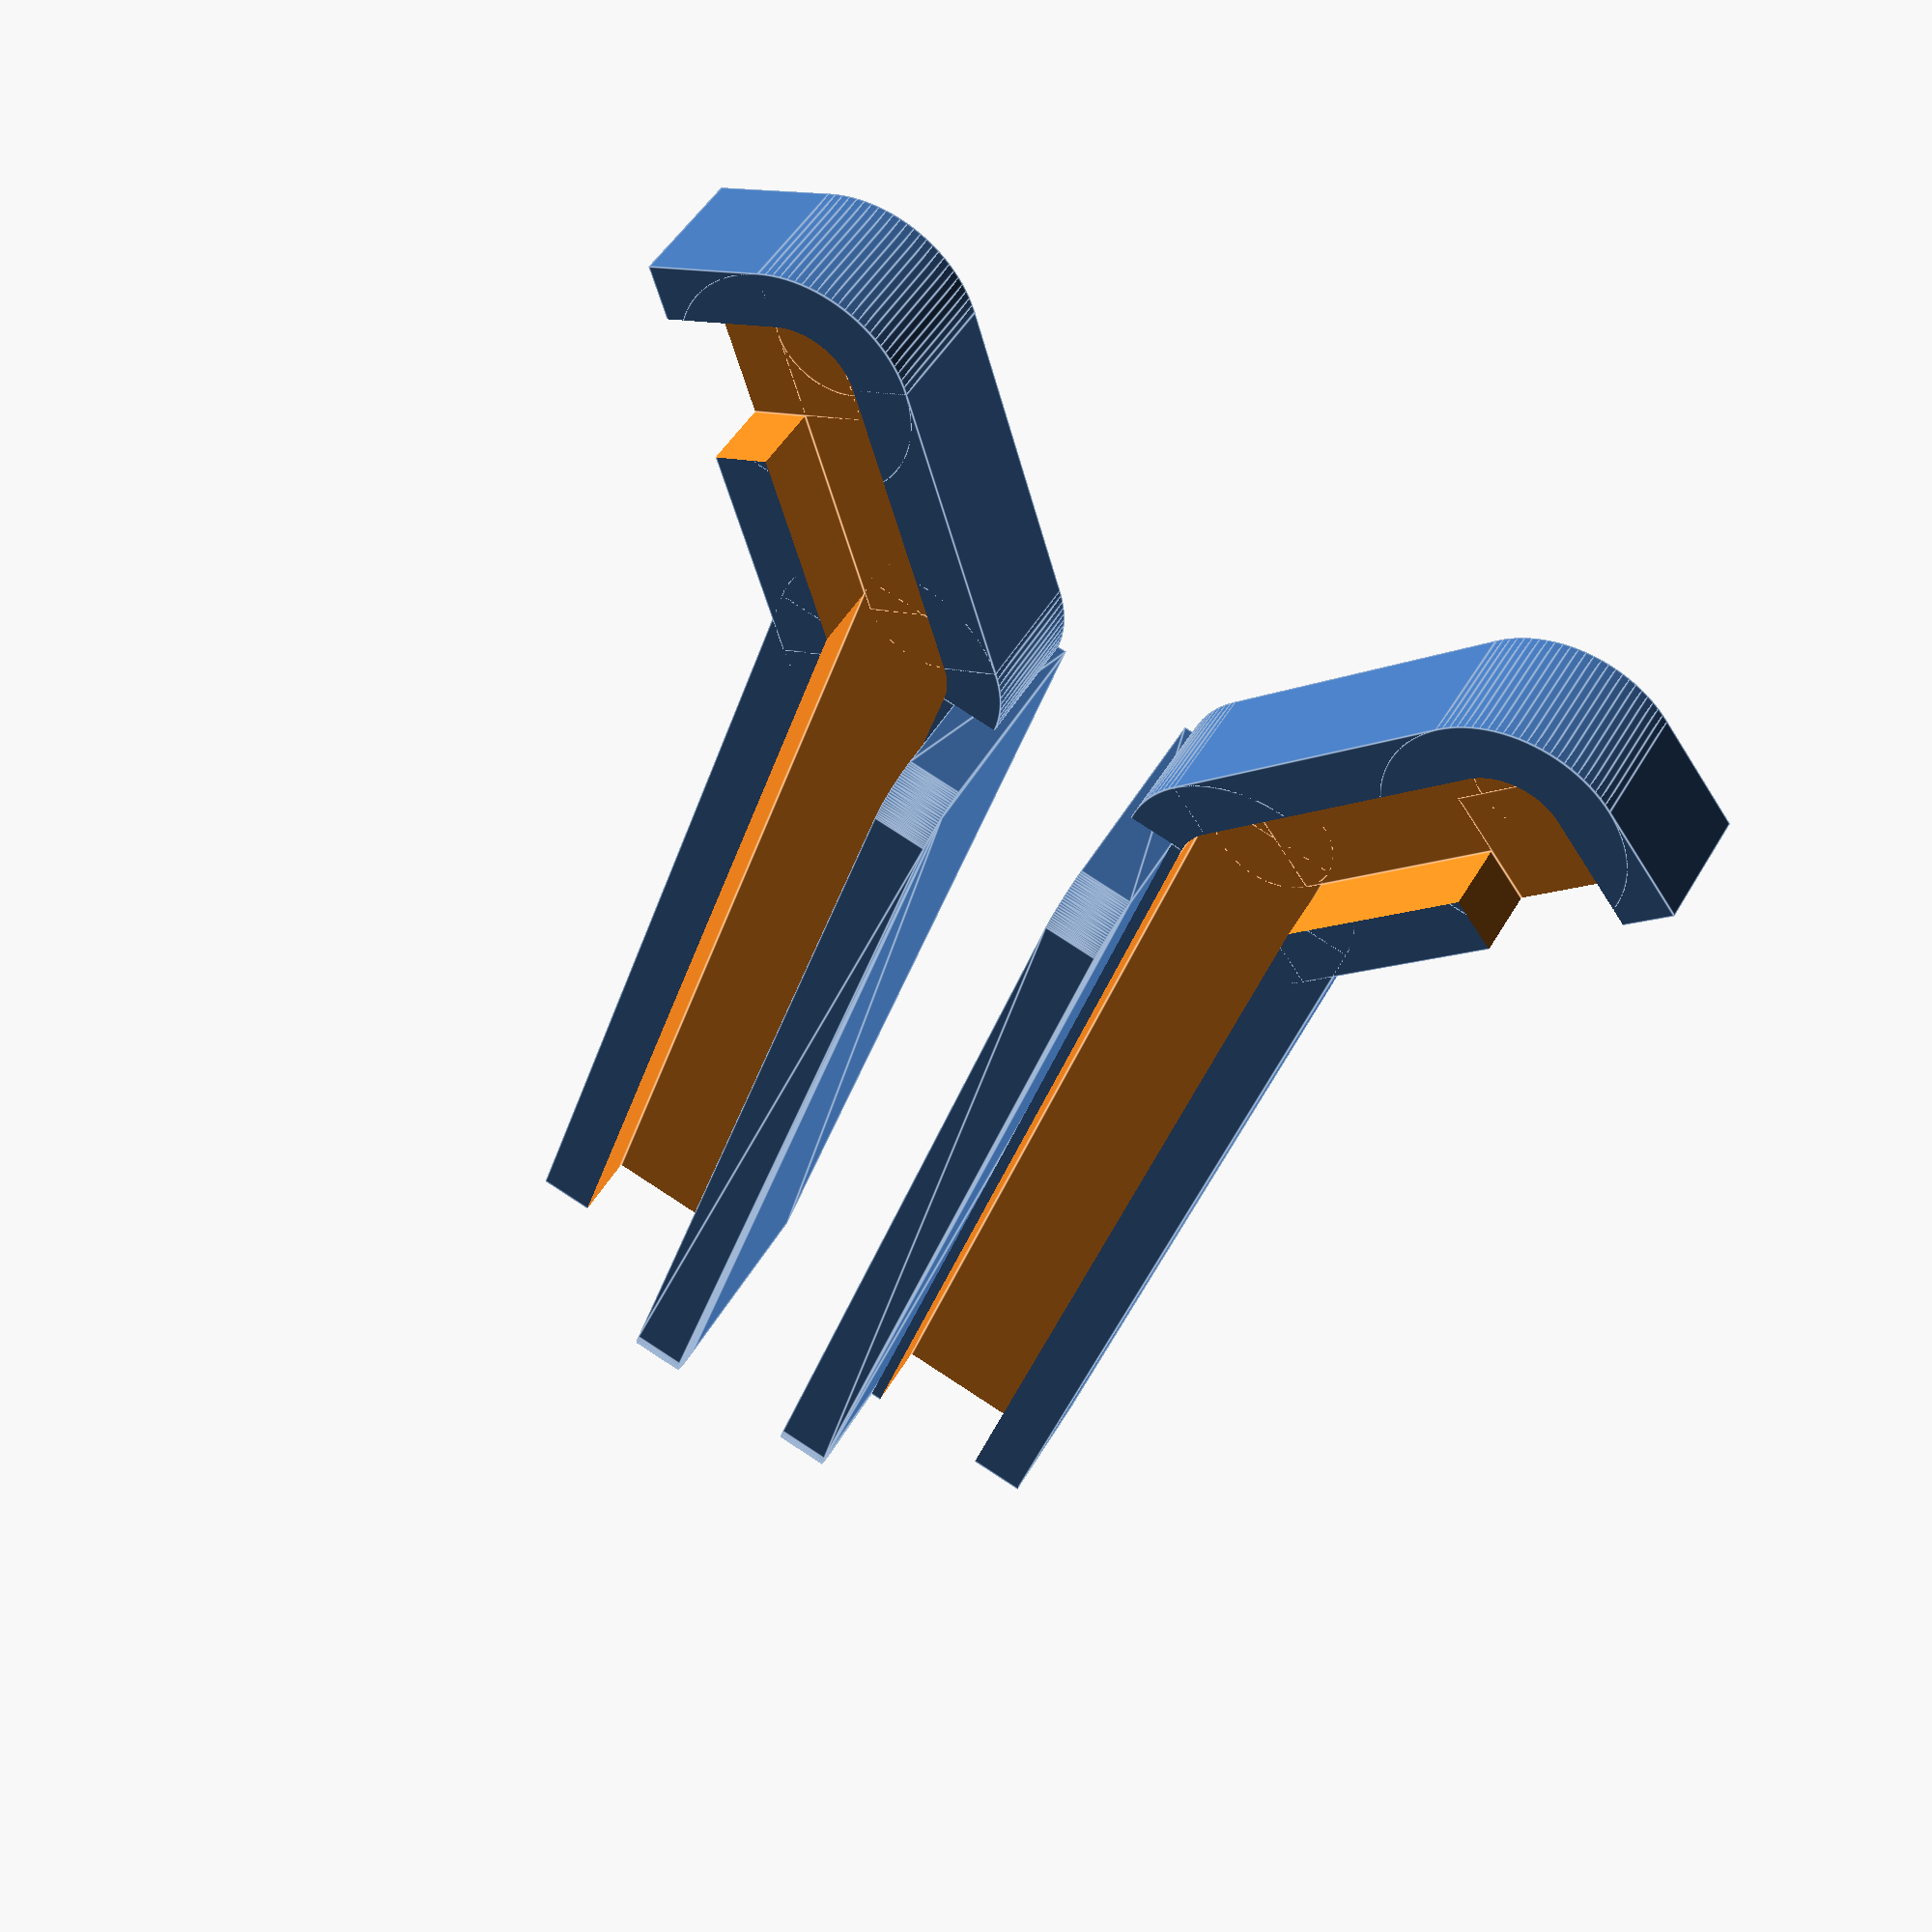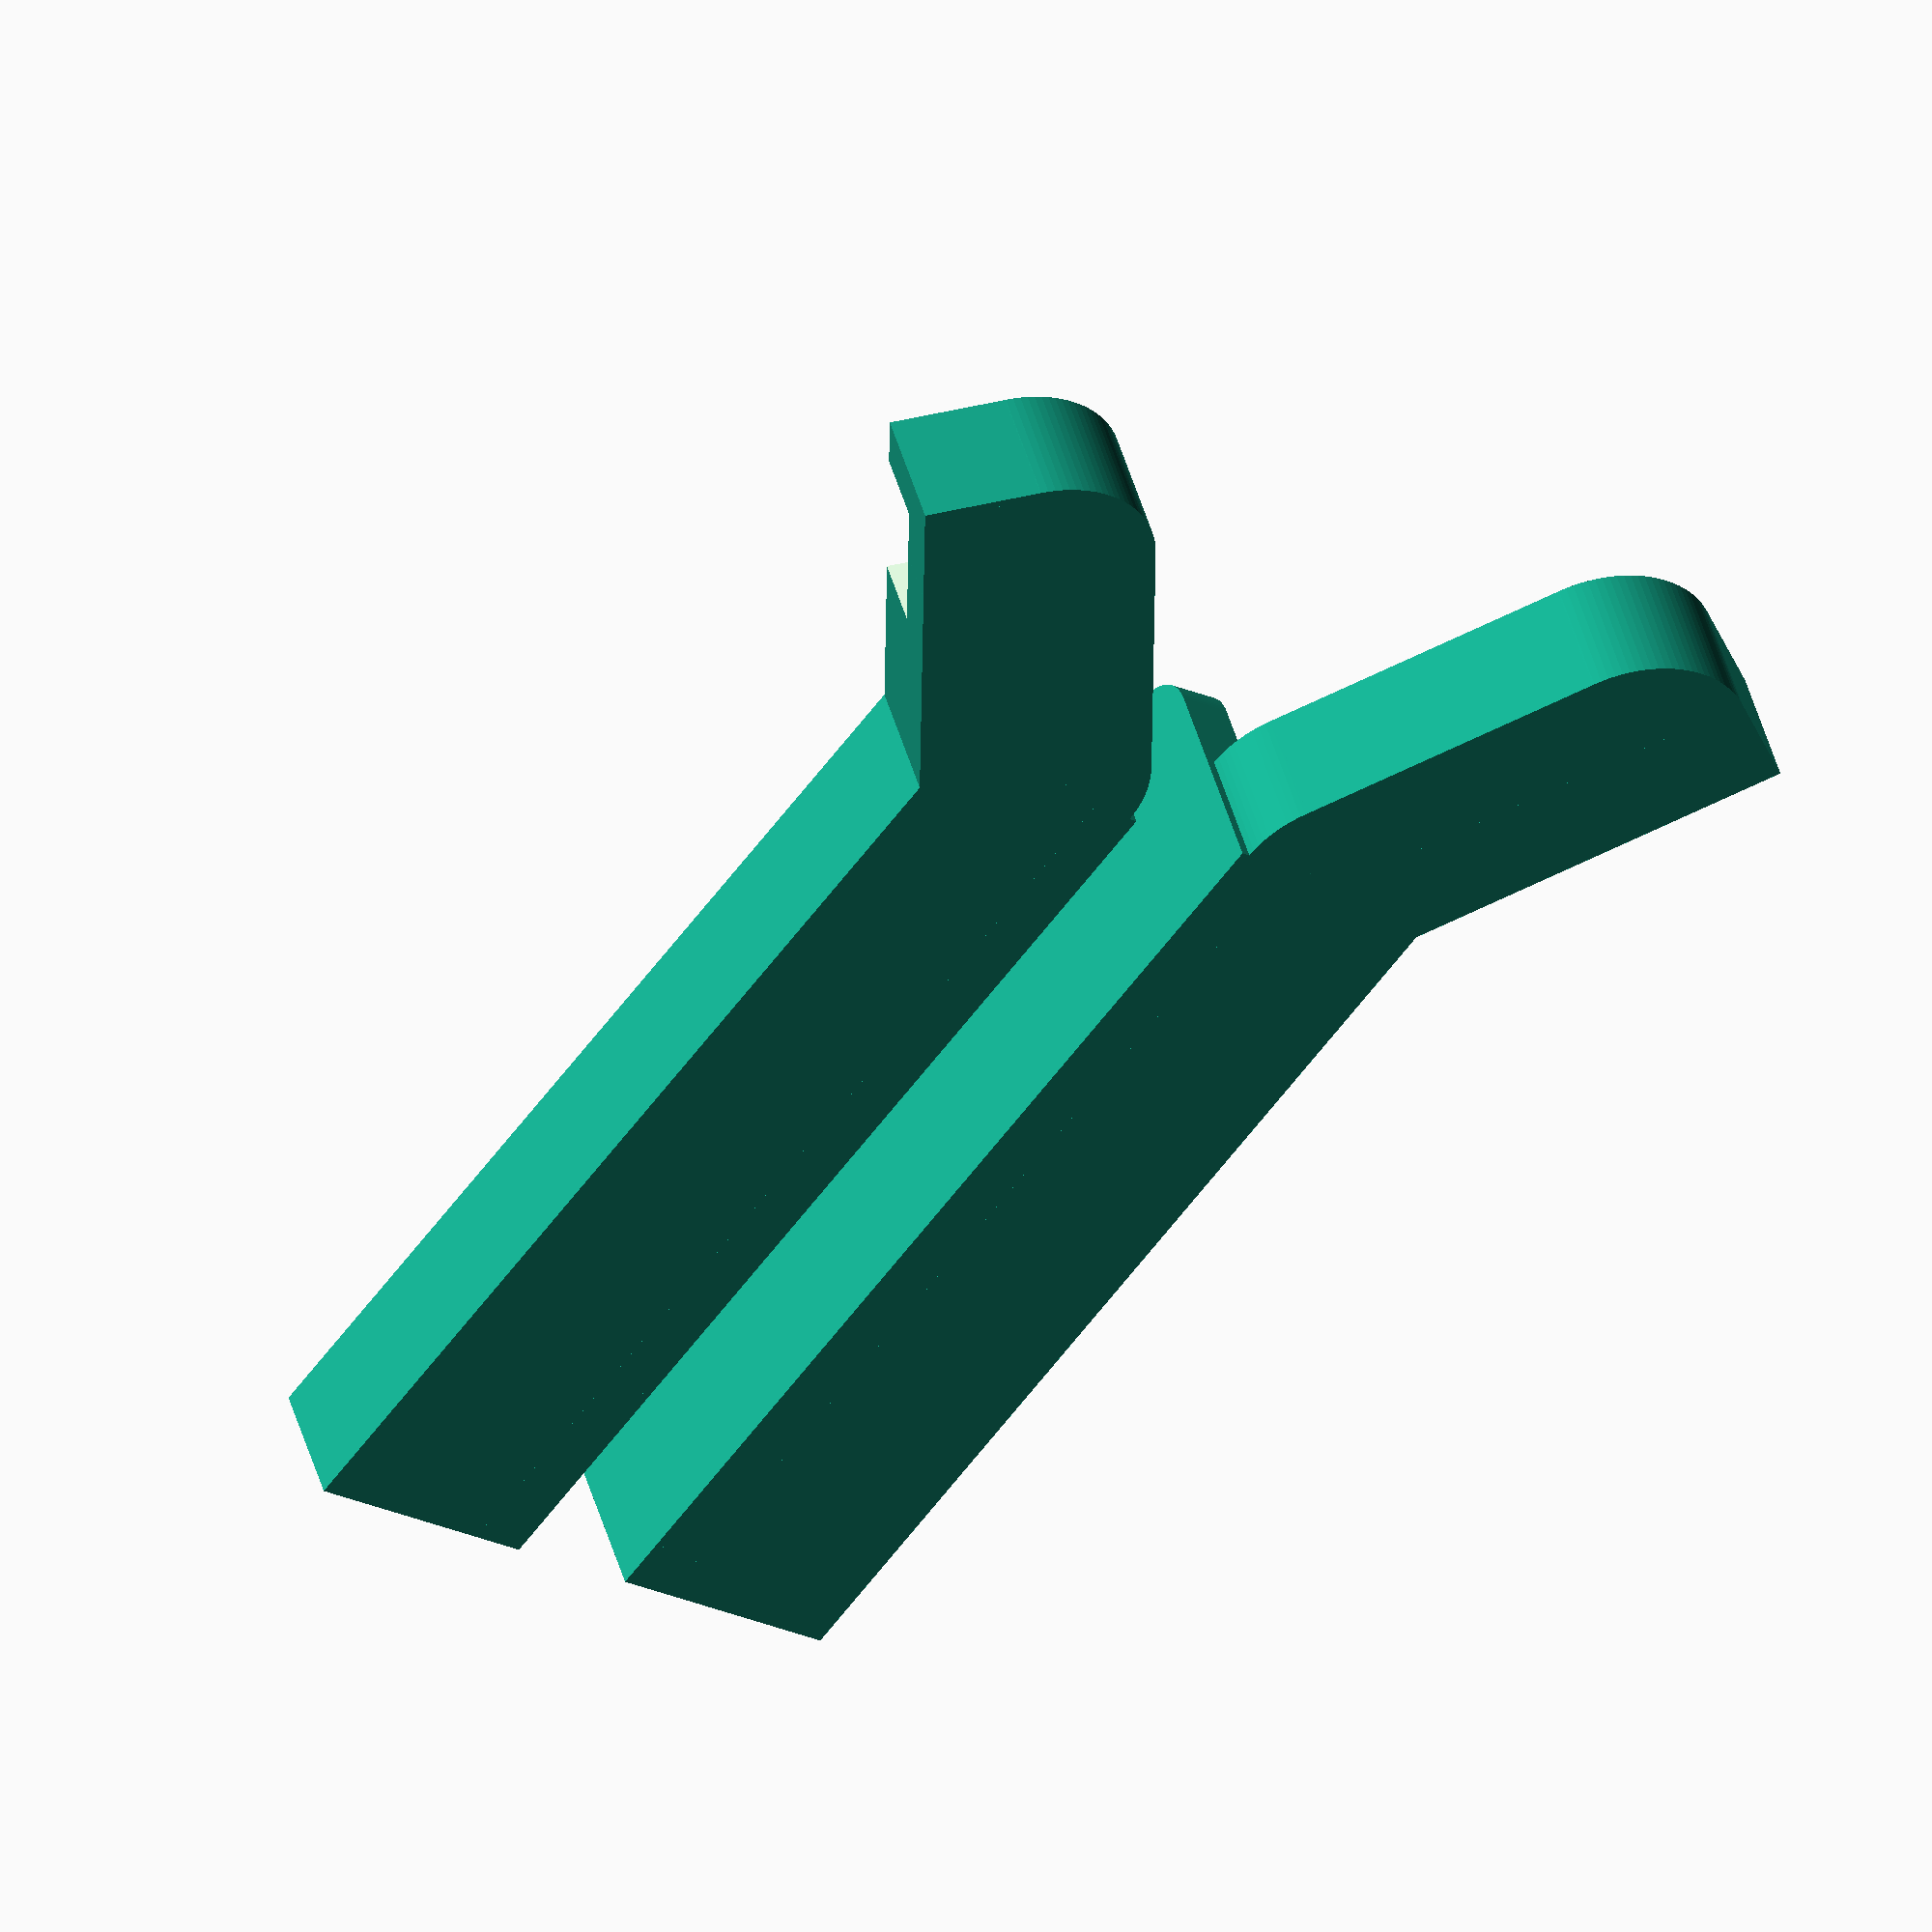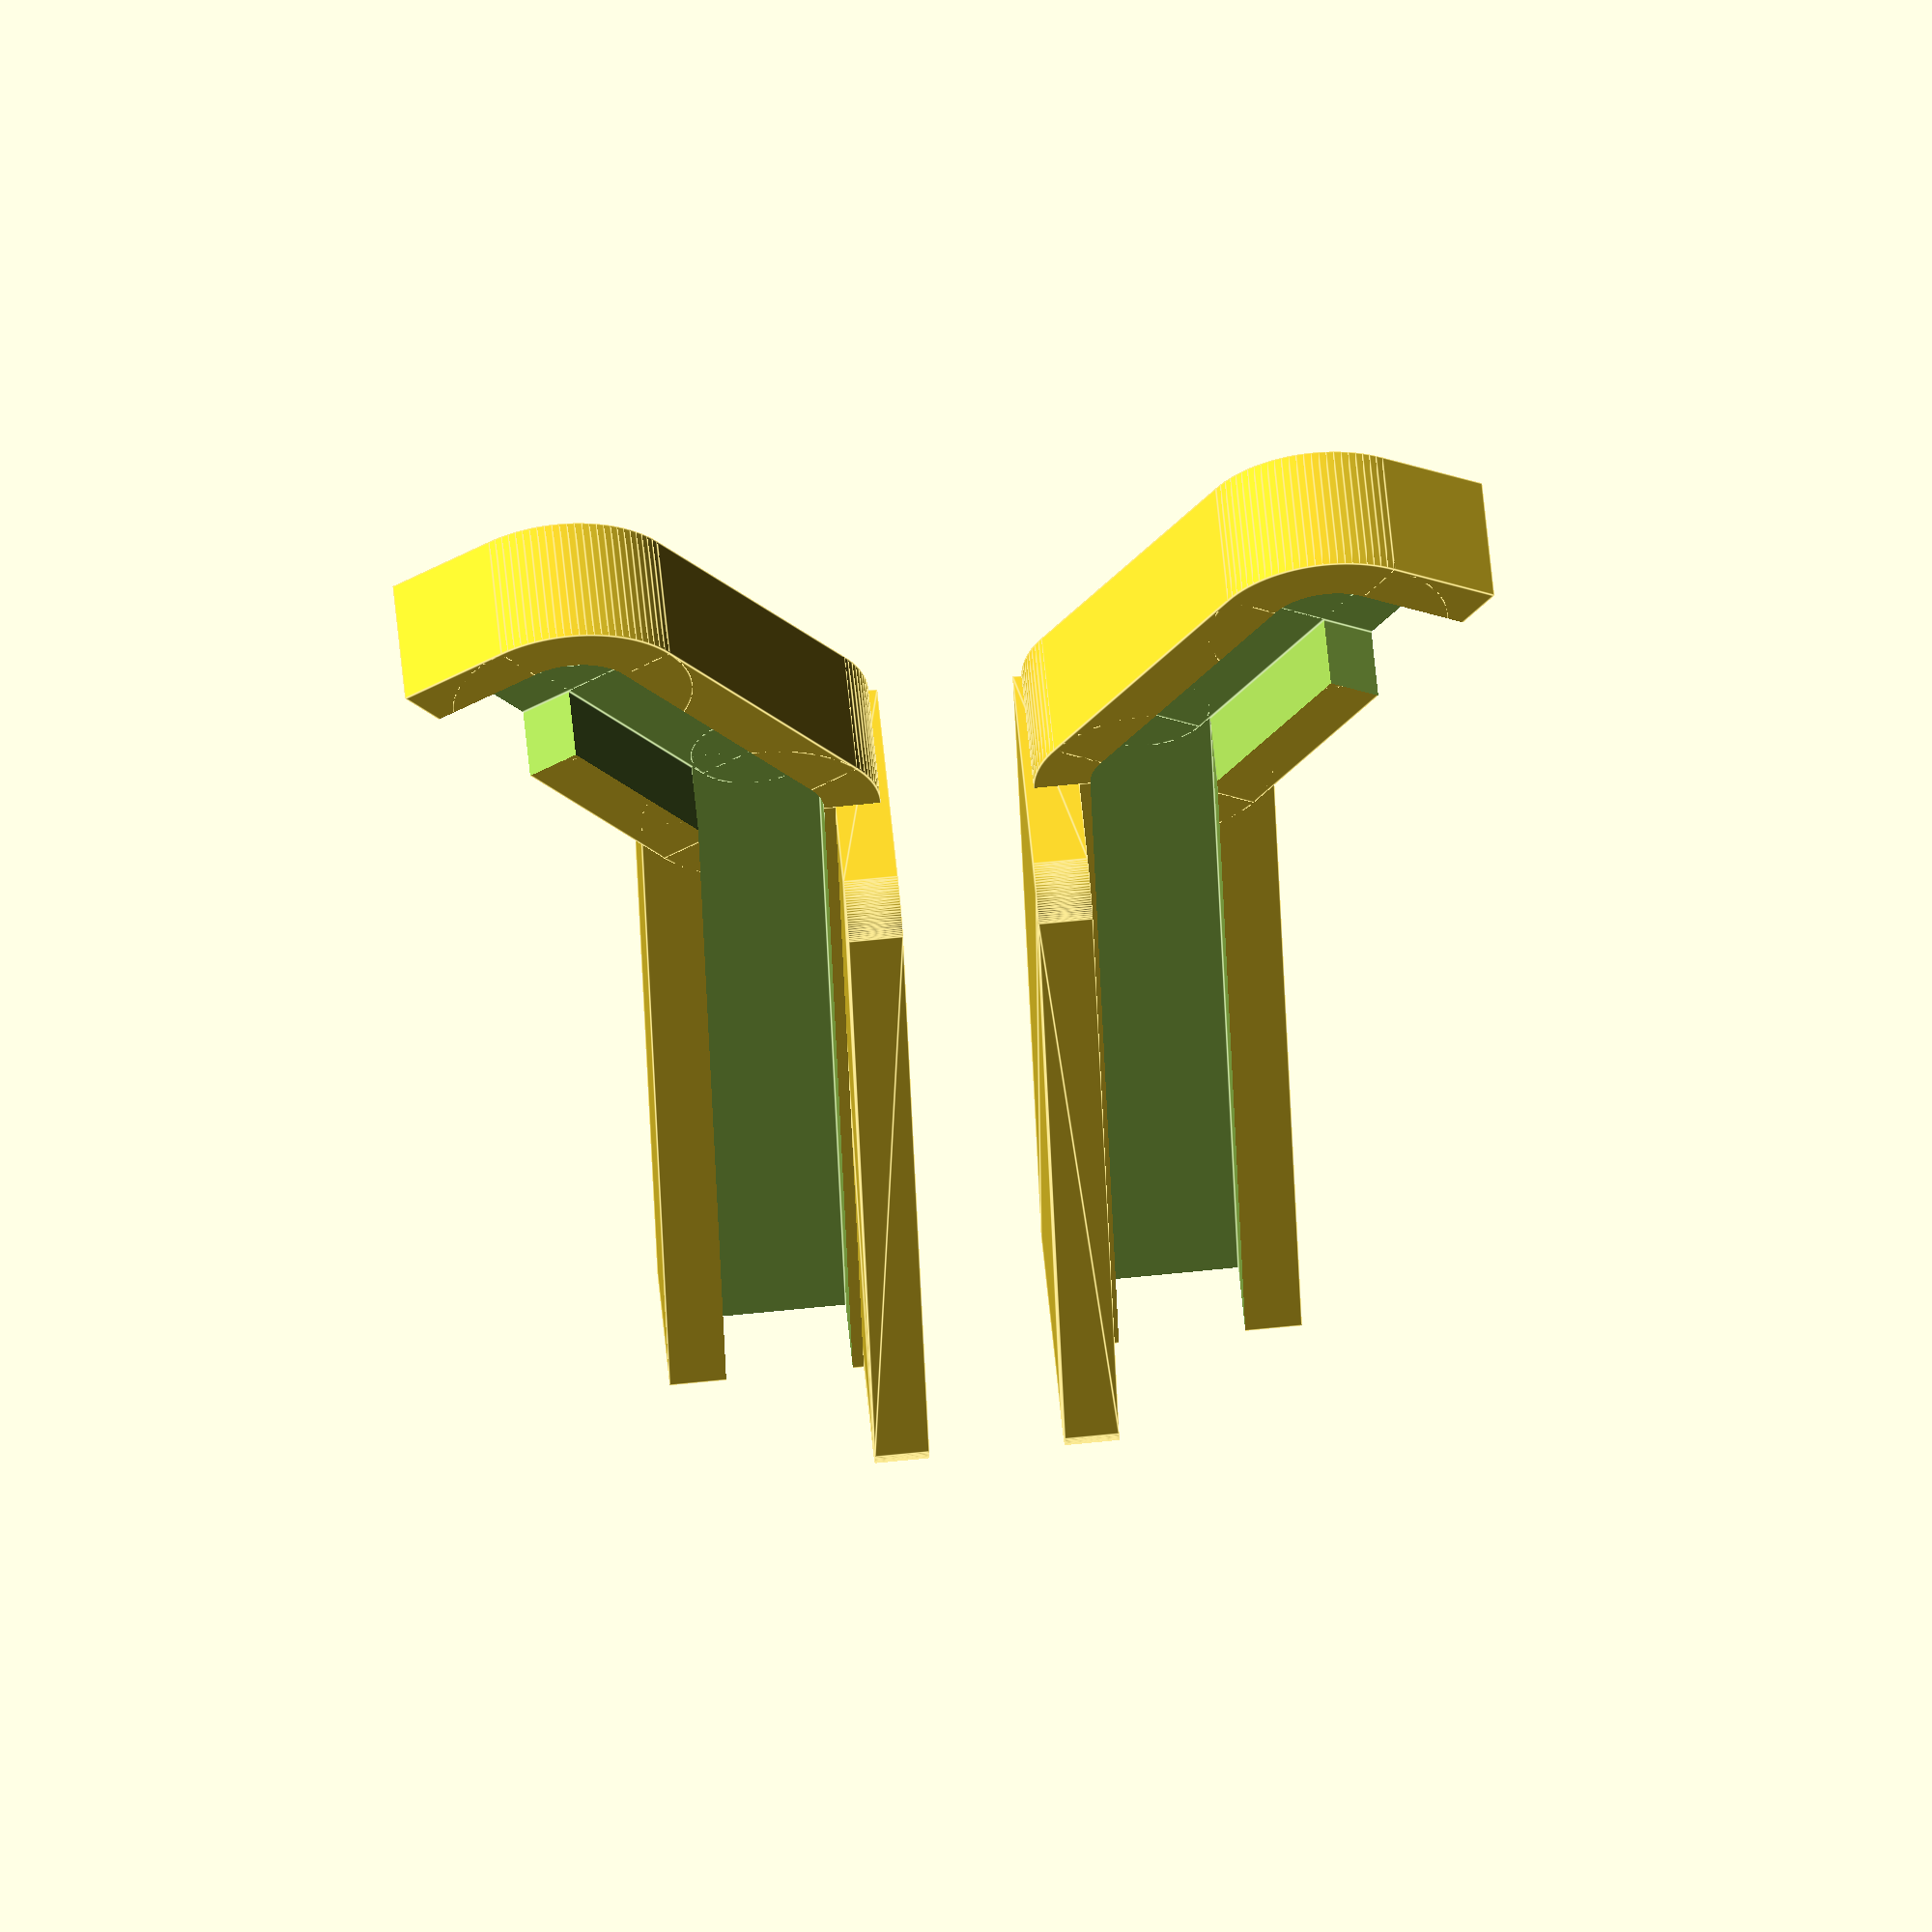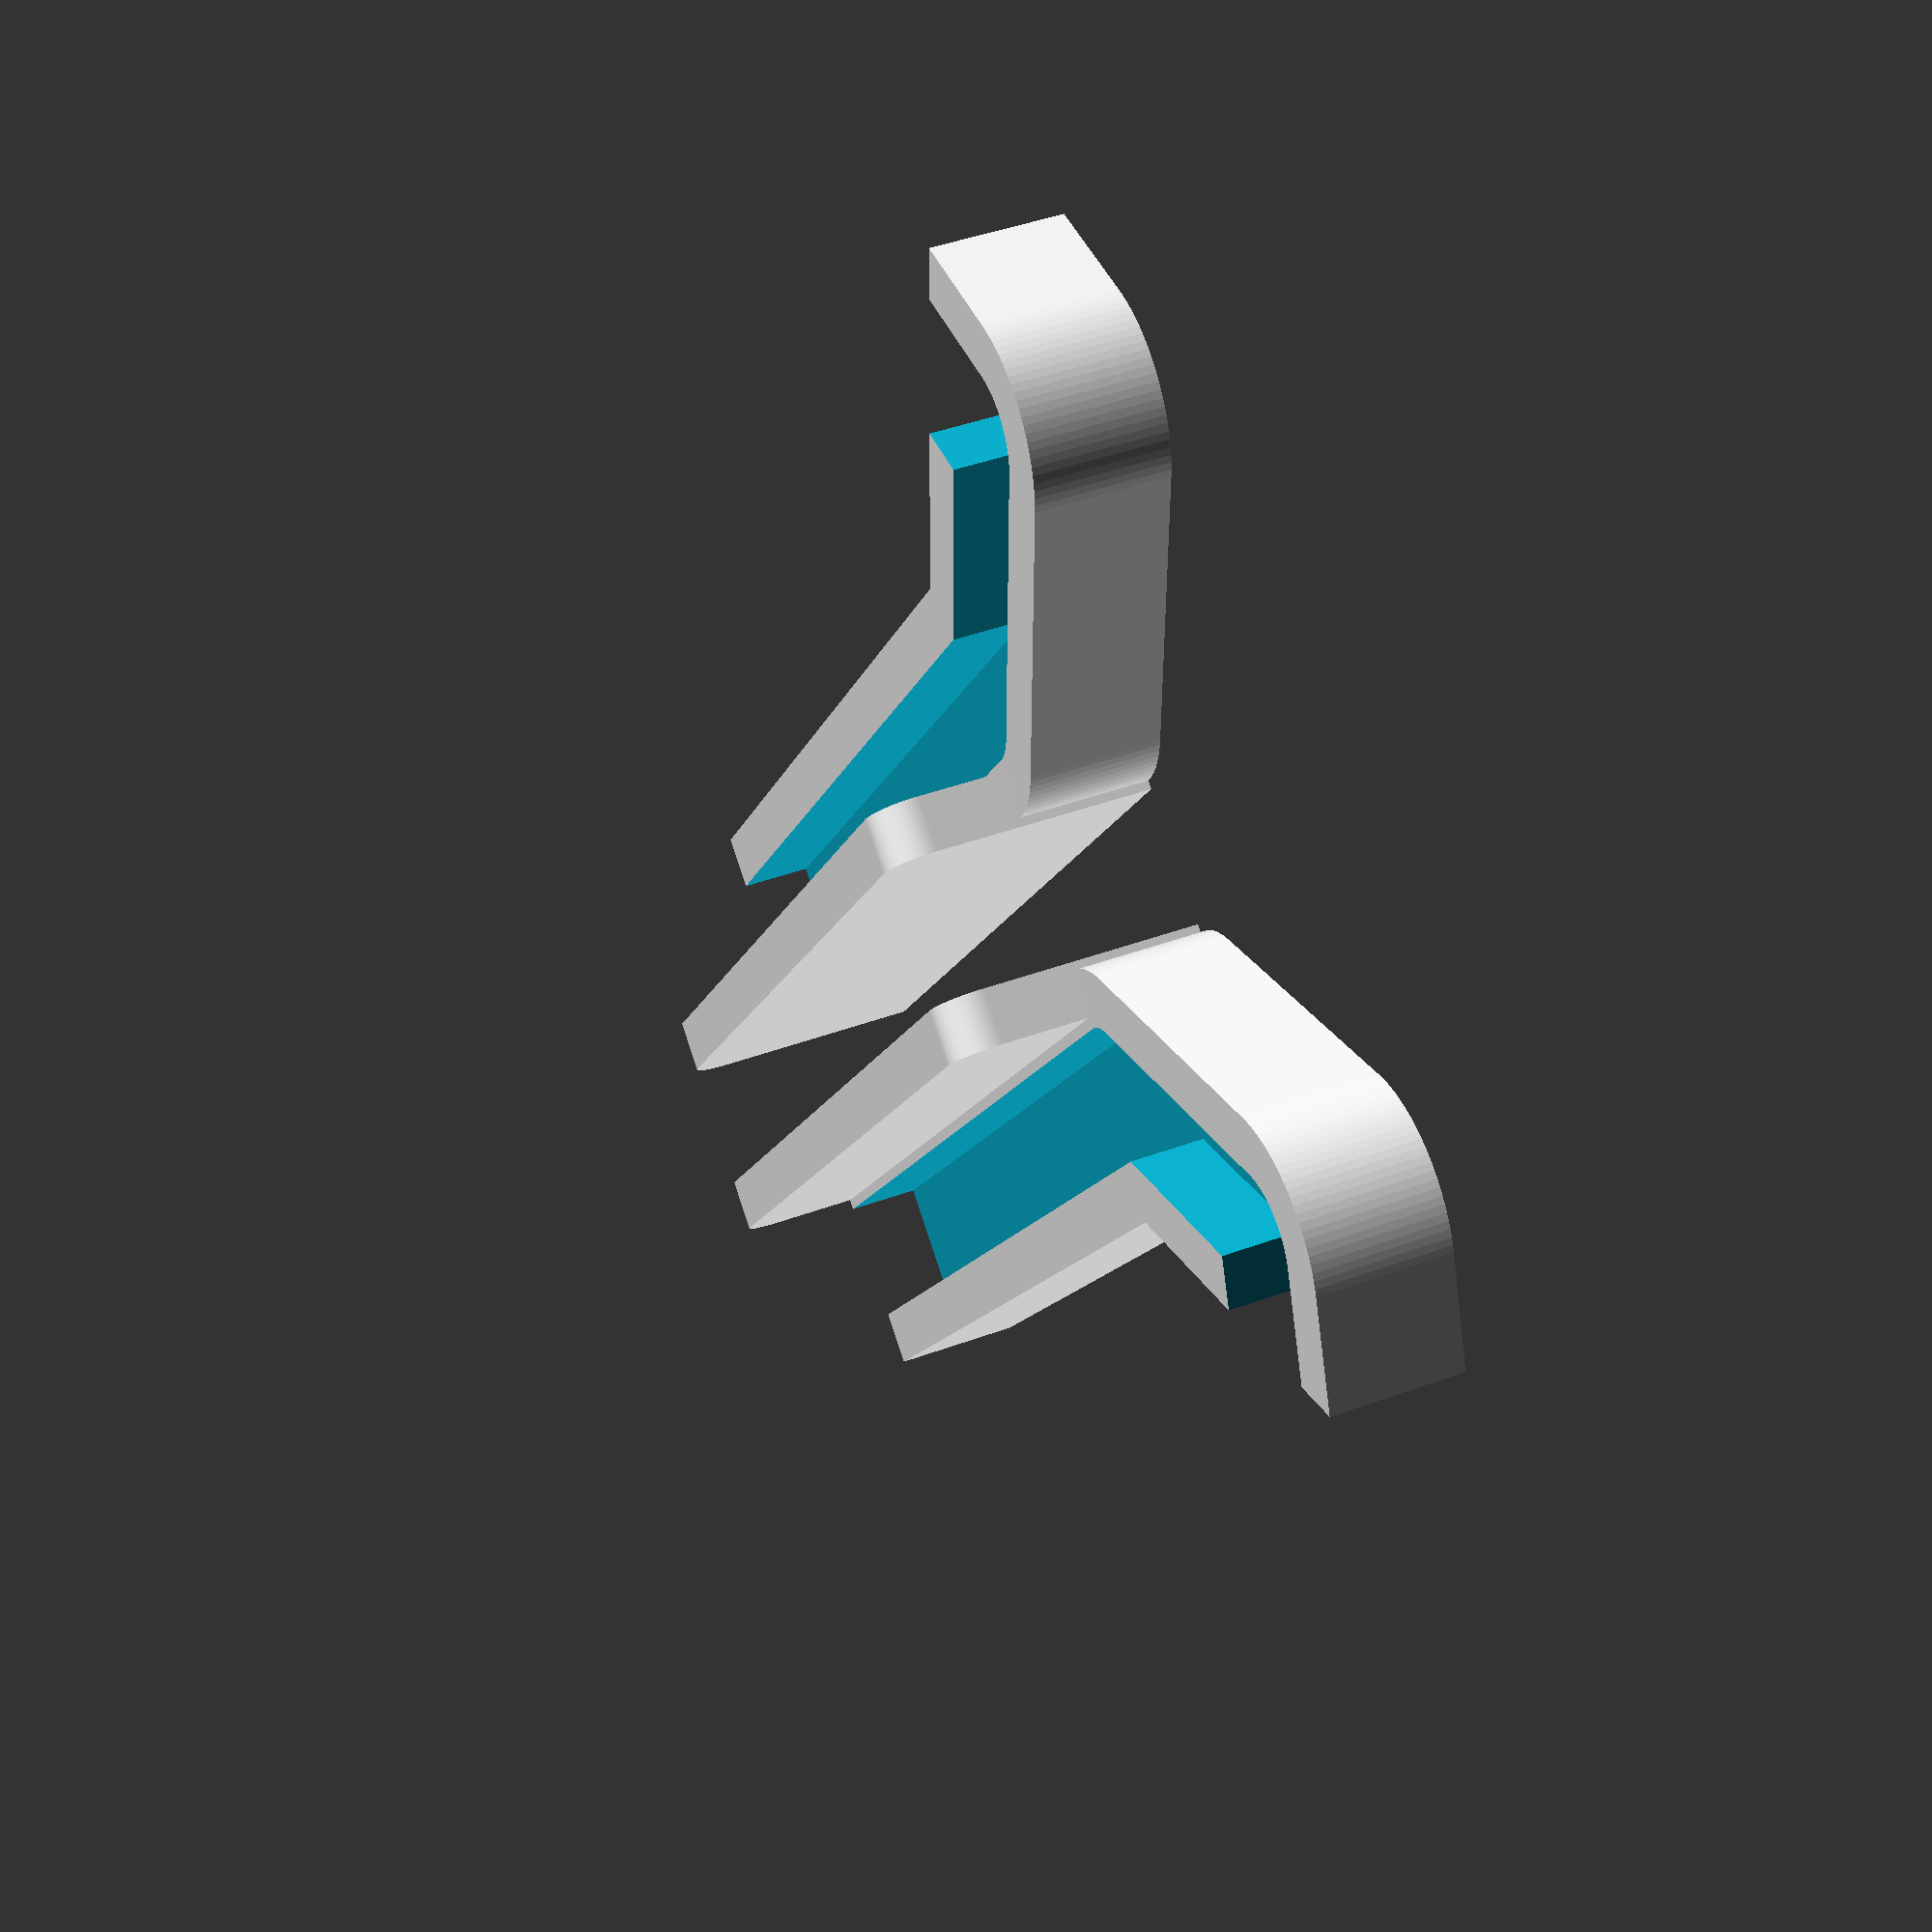
<openscad>
/*************************************************************
 *                        Battery Dispenser for Cylindrical Batteries                           *
 *                              By Blair Thompson    (AKA Justblair)                               *
 *                                                29/12/11                                                       *
 *                                        www.justblair.co.uk                                              *
 *                                              Version 1.0                                                      *
 *************************************************************/

// ***********************  Calibration ** ************************
// Calibrate Option.  If you wish to calibrate set this to true.  If you intend using screws to mount your battery holder
// Set the mount_tab and mount_holes variables to true to allow calibration of the mount holes as well
calibrate = false;		// If true, a calibration piece will be generated.

// *********************  Mount Tab Variables  *********************
mount_tab_opt = true;			// If true tabs will be produced
mount_tab_height = 8	;		// How high above the Channels to do you want the tab to extend
mount_tab_thickness = 5; 		// Set thicknes for the mount tab.  Beware, if you are printing models
						// for two different batt sizes, this will need to be adjusted if you want
						// the tabs to protrude the same distance from the channels.


// *********************  Back Plate Variables  *********************
back_plate= false;			// If true a backplate wil be created.
back_plate_holes_pan = true;		// If true Pan head recessess will be added 
back_plate_thickness = 6;		// Set thickness for back plate (if generated)


// *********** Mounting Holes Dimensions and Shape *******************
mount_holes = false;			// if true tabs will inculde mounting holes
mount_hole_diameter = 3;		// Hole diameters (if holes are generated)
holes_pan_diameter = 5.6; 		// Recess diameter(if generated), this is a sample value is not correct or tested
holes_pan_depth = 3;	 		// Recess depth, (if generated) this is a sample value is not correct or tested

// ***************  Channel Dimensions and Shape *******************
channel_extender_opt = false;	// Set to true if you wish to print an extension channel
$fn=100;					// Set the resolution of the curves
angle = 145;				// Sets the angle the lower section sits at
channel_depth = 12;			// How deep are the channels?  ie.  how tall the print?
channel_width = 22; 			// How wide are the channels?
lower_channel_length = 40;  		// Set lower section size
upper_channel_length= 100;		// Set upper section size

// ******************  Battery Dimensions  *************************
// Un-Comment the size that you need.  Commented lines begin //

// AAA Standard size of battery is 10.5mm x 44.5mm
battery_diameter = 11.6;  		// Needs to be set wider than your intended battery, narrower than the channel width.
battery_length = 46;			// Set slightly longer than your actual battery size

// AA  Standard size of battery is 14.5 x 50.5
// battery_diameter = 15.6;  		// Needs to be set wider than your intended battery, narrower than the channel width.
// battery_length = 52;			// Set slightly longer than your actual battery size

// ****************** Here Comes the Code! ************************

if (calibrate==true)
{
	translate ([channel_width/2,-10+lower_channel_length/2,0])  battery_holder_left(20);
} else if (channel_extender_opt != true){
	translate ([-channel_width/2-1-back_plate_thickness,-upper_channel_length/2+lower_channel_length/2,0]) 
		battery_holder_left(upper_channel_length);
	translate ([channel_width/2+1+back_plate_thickness,-upper_channel_length/2+lower_channel_length/2,0]) 
		mirror ([1,0,0]) battery_holder_left(upper_channel_length);
} else {
	translate ([-channel_width/2-1,0,0]) extension();
	translate ([+channel_width/2+1,0,0]) extension();
} // end if
	
// ************************ Modules ******************************

module battery_holder_left(tab){
	difference(){
		outer_shape(tab);
		inner_shape();


	} // end difference
} // end module

module outer_shape(outer_tab){
	cylinder (h=channel_depth, r=channel_width/2);

	if (calibrate != true){
		translate ([-channel_width/2,0,0]) cube ([channel_width, upper_channel_length, channel_depth]);
		if (back_plate == true){
			difference(){
			translate ([channel_width/2-(channel_width-battery_diameter)/2+1, 0,0]) 
				cube ([back_plate_thickness, upper_channel_length, (channel_width-battery_diameter)/2+battery_length/2]);
		if (mount_holes == true){
			back_plate_holes();
		} // end if
			} // end difference
		}  // end if
	} else {
		translate ([-channel_width/2,0,0]) cube ([channel_width, 20, channel_depth]);	
	} // end if
		if (mount_tab_opt == true){
			mount_tabs(outer_tab);
		} // end if


	rotate (angle,0,0) {
		translate([-channel_width/2,0,0]) cube ([channel_width,lower_channel_length-channel_width/2,channel_depth]);
		translate([0,0,0]) cube ([channel_width/2,lower_channel_length,channel_depth]);
		translate([0,lower_channel_length-channel_width/2,0]) cylinder (h=channel_depth, r=channel_width/2);	
	} // end rotate
} // end module

module inner_shape(){
	translate ([0,0,(channel_width-battery_diameter)/2]) 
		cylinder (h=channel_depth, r=battery_diameter/2);
	translate ([-battery_diameter/2, 0, (channel_width-battery_diameter)/2]) 
		cube ([battery_diameter,upper_channel_length+5,channel_depth]);
	rotate (angle,0,0) {
		translate ([-battery_diameter/2,0,(channel_width-battery_diameter)/2]) 
			cube ([battery_diameter,lower_channel_length-channel_width/2,channel_depth]);
		translate ([0,lower_channel_length-channel_width/2,(channel_width-battery_diameter)/2]) 
			cylinder (h=channel_depth, r=battery_diameter/2);
		translate ([0,lower_channel_length-channel_width/2-battery_diameter/2-2.5,(channel_width-battery_diameter)/2]) 
			cube ([50,battery_diameter+2.5,channel_depth]);
	} // end rotate
} // end 

module extension(){
	difference(){
		translate ([-channel_width/2,-upper_channel_length/2,0]) cube ([channel_width, upper_channel_length, channel_depth]);
	#translate ([-battery_diameter/2, -upper_channel_length/2-2.5, (channel_width-battery_diameter)/2]) 
		cube ([battery_diameter,upper_channel_length+5,channel_depth]);
	} // end difference
} // end module

module back_plate_holes(){	
	translate ([channel_width/2-(channel_width-battery_diameter)/2, upper_channel_length/4, (battery_length/2+(channel_width-battery_diameter)/2+channel_depth)/2]) rotate ([0,90,0]) 
		mount_hole();
	translate ([channel_width/2-(channel_width-battery_diameter)/2, 3*upper_channel_length/4, (battery_length/2+(channel_width-battery_diameter)/2+channel_depth)/2]) rotate ([0,90,0])
		mount_hole();
} //end module

module mount_hole(){
	cylinder (r=mount_hole_diameter/2, h=back_plate_thickness +2);
	if (back_plate_holes_pan == true){
		cylinder(r=holes_pan_diameter/2, h=holes_pan_depth+1);
	} // end if 
} // end module

module mount_tabs(tab_length){
	difference(){
	translate ([channel_width/2-(channel_width-battery_diameter)/2+1, 0,0])  rotate([0,90,0]) { 
		hull() {
   			translate([-mount_tab_height-channel_depth,tab_length-4,0]) cylinder(r=4, h=mount_tab_thickness);
   			translate([-mount_tab_height-channel_depth,4,0])cylinder(r=4, h=mount_tab_thickness);
   			translate([-4,tab_length-4,0])cube ([4,4,mount_tab_thickness] );
   			translate([-4,0,0])cube ([4,4,mount_tab_thickness] );

		 } // end hull
	} // end translate
		if (mount_holes == true){
			translate ([channel_width/2-(channel_width-battery_diameter)/2, upper_channel_length/8, mount_tab_height/2+channel_depth+2]) rotate ([0,90,0]) 
				mount_hole();
			translate ([channel_width/2-(channel_width-battery_diameter)/2, 7*upper_channel_length/8, mount_tab_height/2+channel_depth+2]) rotate ([0,90,0]) 
				mount_hole();
		}// end if
	} // end difference
} // end module
</openscad>
<views>
elev=133.2 azim=18.1 roll=151.9 proj=p view=edges
elev=132.6 azim=324.2 roll=15.6 proj=o view=solid
elev=300.9 azim=178.5 roll=354.6 proj=o view=edges
elev=315.1 azim=215.4 roll=67.1 proj=p view=solid
</views>
